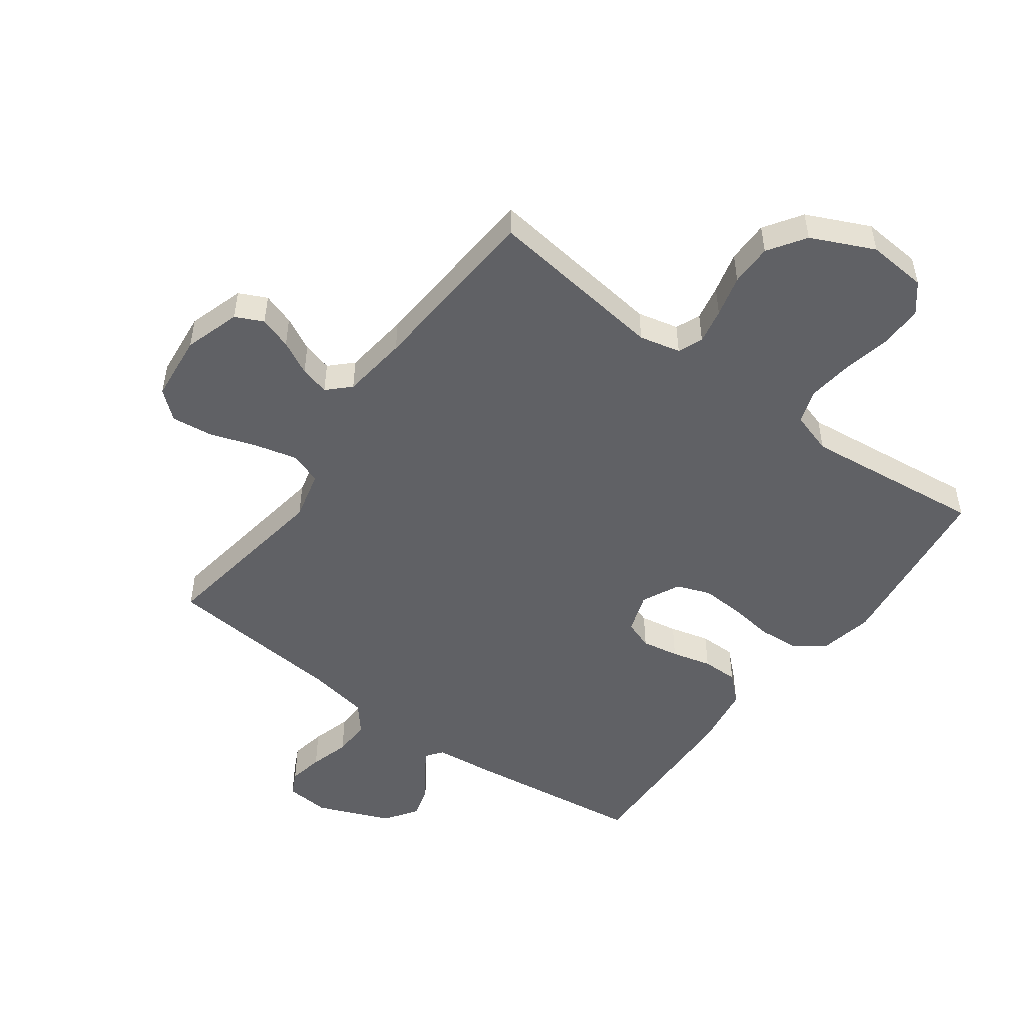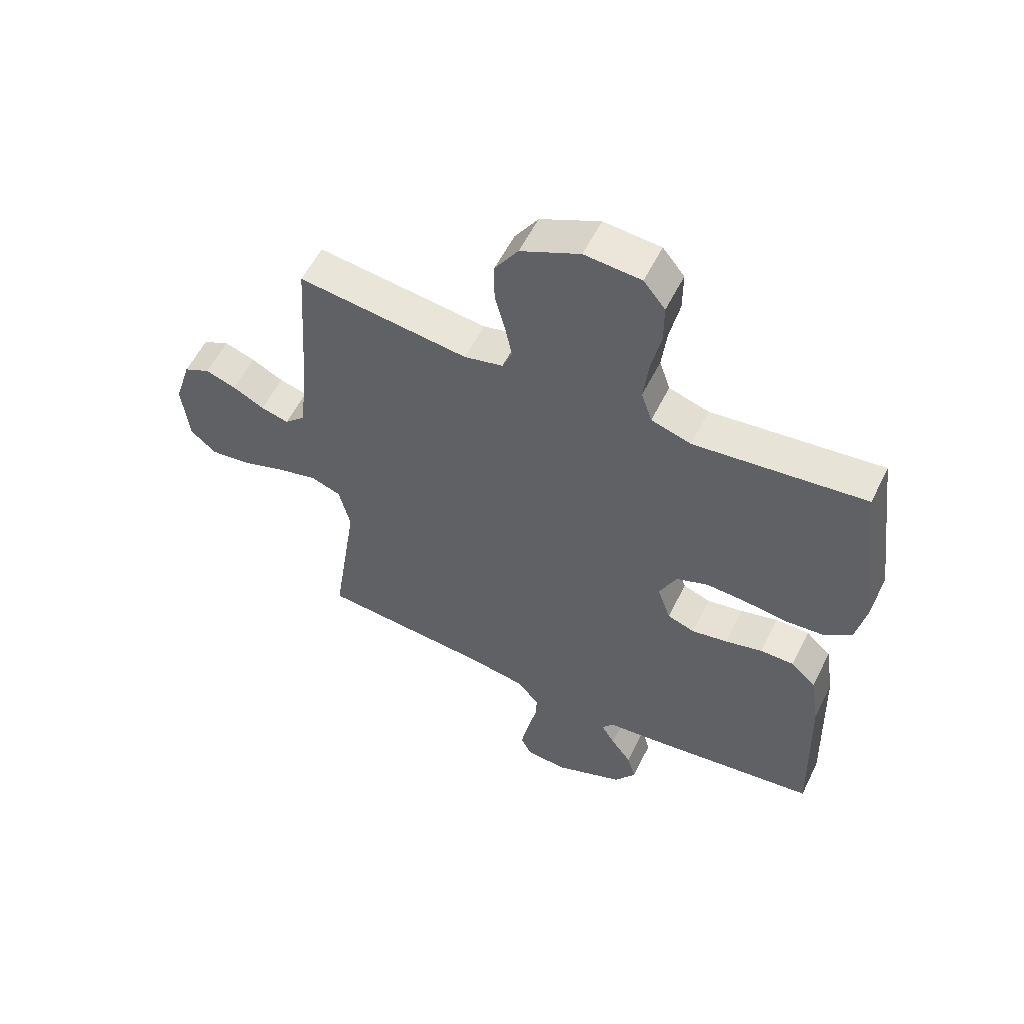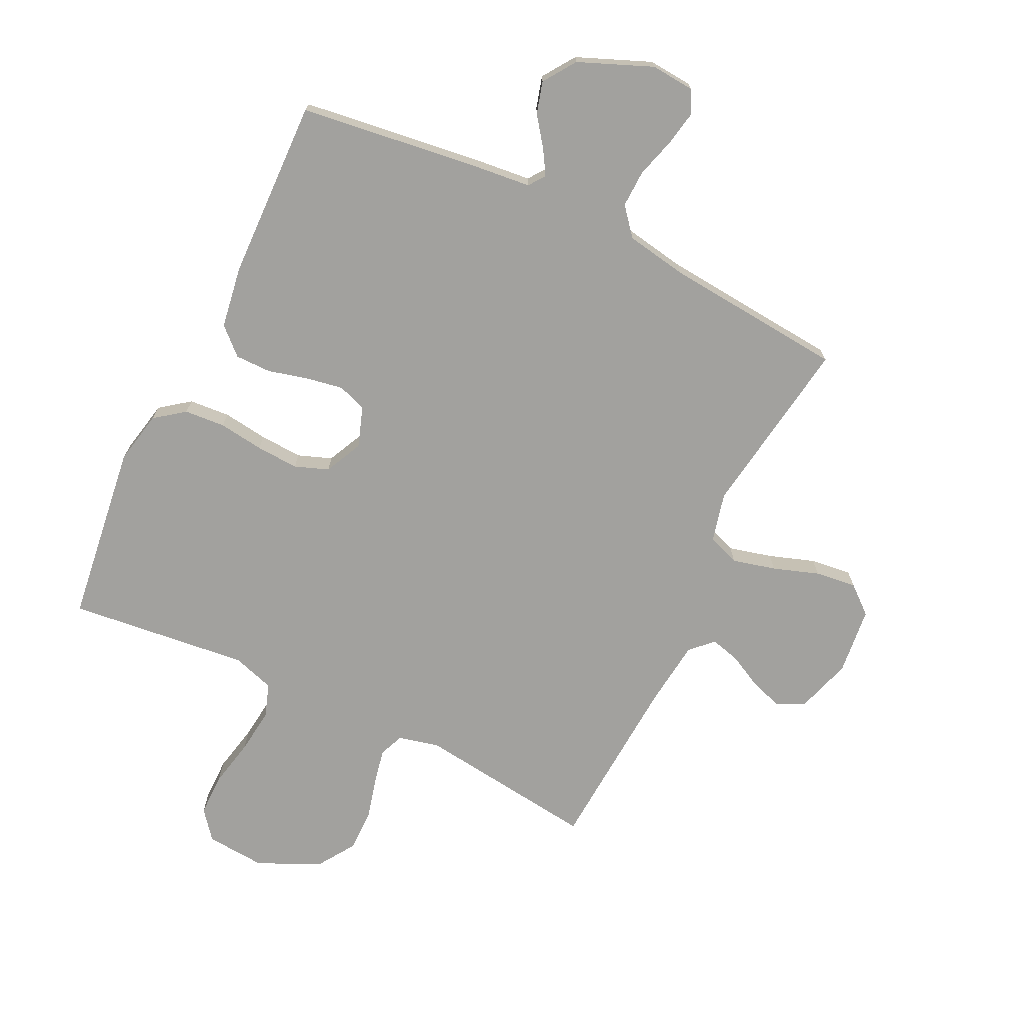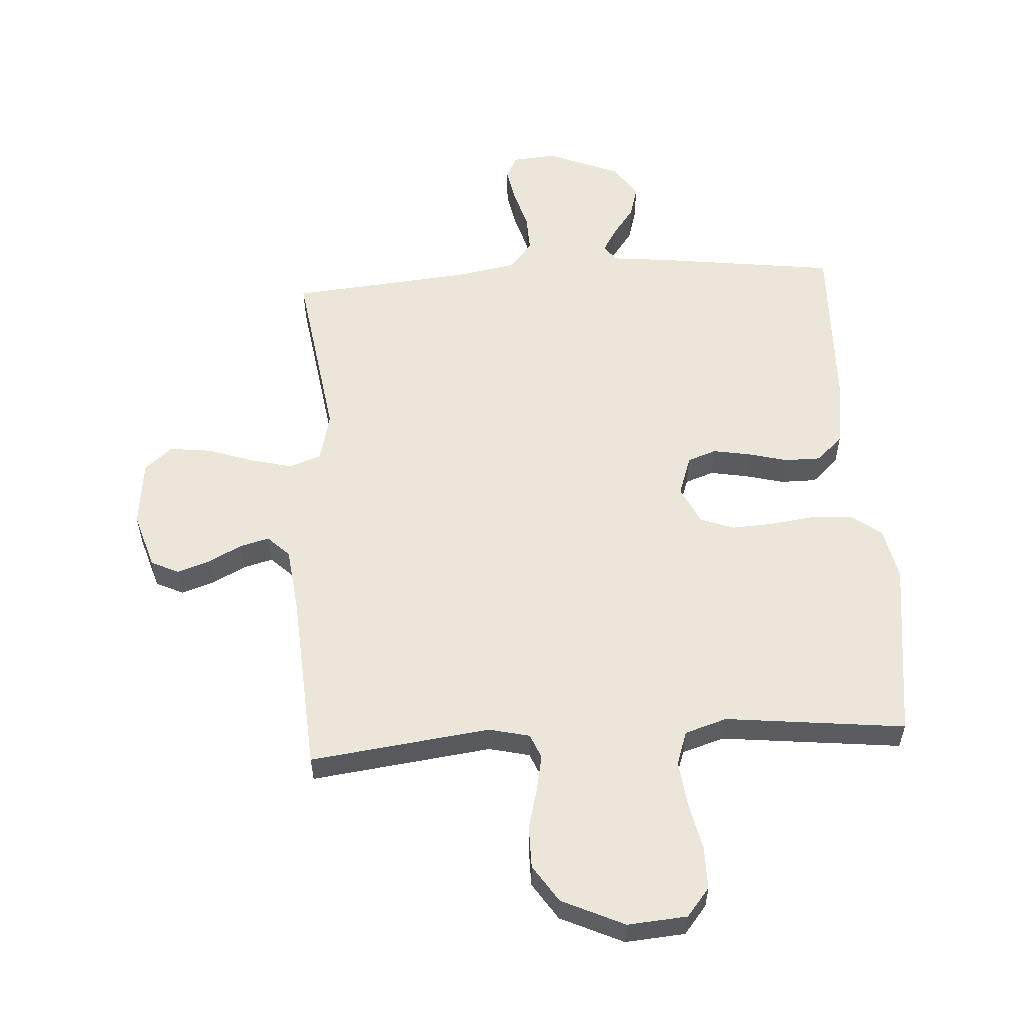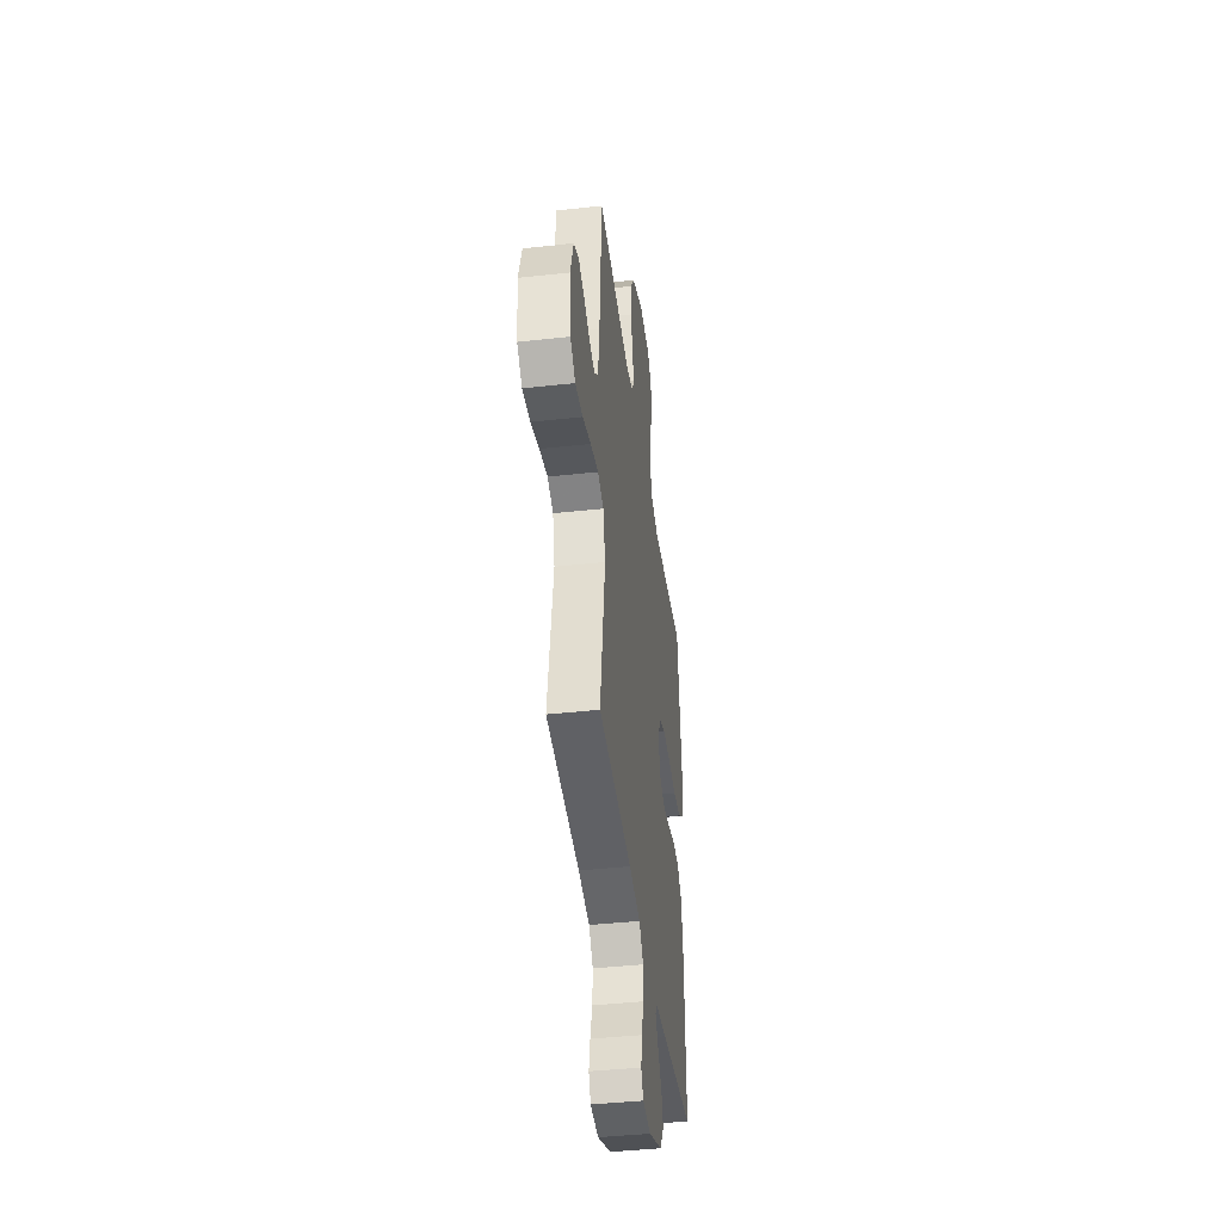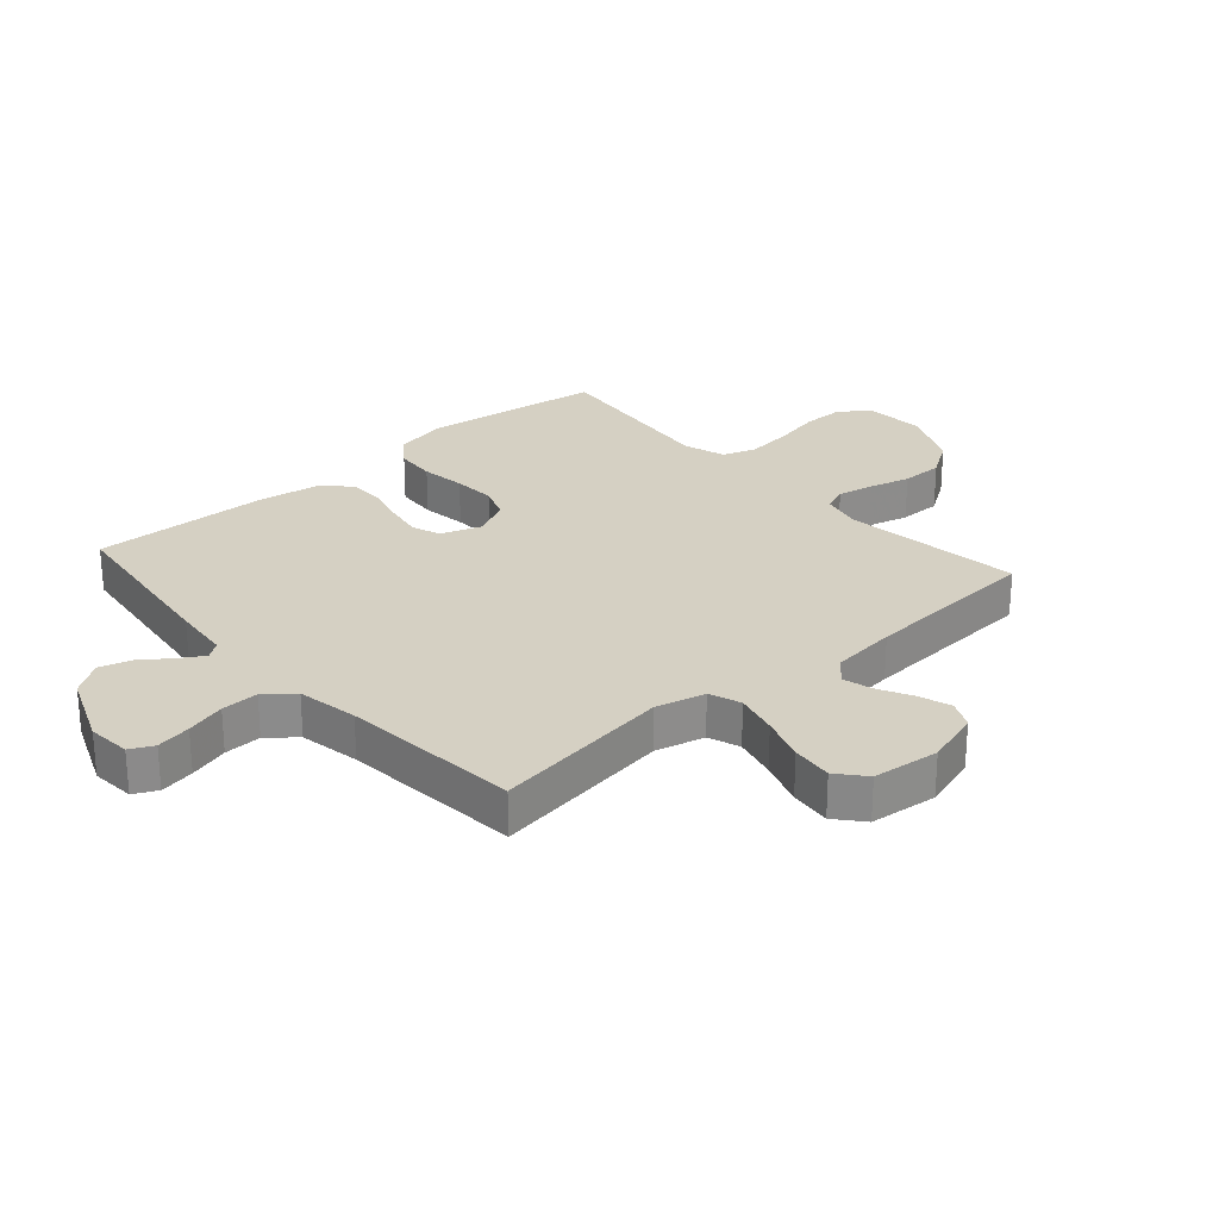
<metadata>
{"format":"obj","ext":"obj","renderer":"f3d","projection":"perspective","resolution":1024,"background":"white","views":[{"elev":-50.2,"azim":-36.3,"up":"+Y"},{"elev":56.6,"azim":26.1,"up":"+Z"},{"elev":-72.1,"azim":154.2,"up":"+Y"},{"elev":56.4,"azim":-3.6,"up":"+Y"},{"elev":-42.0,"azim":-82.4,"up":"+Z"},{"elev":26.3,"azim":-131.4,"up":"+Y"}]}
</metadata>
<code>
v 0.5 0.07 -0.5
v 0.2 0.07 -0.539
v 0.104 0.07 -0.549
v 0.084 0.07 -0.576
v 0.108 0.07 -0.616
v 0.144 0.07 -0.665
v 0.159 0.07 -0.718
v 0.122 0.07 -0.772
v 0 0.07 -0.822
v -0.073 0.07 -0.816
v -0.092 0.07 -0.777
v -0.081 0.07 -0.719
v -0.062 0.07 -0.653
v -0.06 0.07 -0.591
v -0.098 0.07 -0.545
v -0.2 0.07 -0.527
v -0.5 0.07 -0.5
v -0.455 0.07 -0.2
v -0.475 0.07 -0.118
v -0.528 0.07 -0.099
v -0.6 0.07 -0.117
v -0.676 0.07 -0.143
v -0.745 0.07 -0.151
v -0.791 0.07 -0.112
v -0.803 0.07 0
v -0.774 0.07 0.093
v -0.728 0.07 0.115
v -0.674 0.07 0.097
v -0.618 0.07 0.068
v -0.569 0.07 0.055
v -0.533 0.07 0.09
v -0.52 0.07 0.2
v -0.5 0.07 0.5
v -0.2 0.07 0.462
v -0.132 0.07 0.478
v -0.115 0.07 0.519
v -0.127 0.07 0.578
v -0.145 0.07 0.647
v -0.145 0.07 0.717
v -0.104 0.07 0.779
v 0 0.07 0.827
v 0.099 0.07 0.819
v 0.137 0.07 0.772
v 0.137 0.07 0.701
v 0.12 0.07 0.621
v 0.111 0.07 0.545
v 0.13 0.07 0.489
v 0.2 0.07 0.467
v 0.5 0.07 0.5
v 0.539 0.07 0.2
v 0.521 0.07 0.112
v 0.472 0.07 0.075
v 0.404 0.07 0.07
v 0.329 0.07 0.08
v 0.258 0.07 0.084
v 0.202 0.07 0.063
v 0.172 0.07 0
v 0.195 0.07 -0.067
v 0.243 0.07 -0.084
v 0.305 0.07 -0.073
v 0.371 0.07 -0.056
v 0.431 0.07 -0.056
v 0.475 0.07 -0.097
v 0.491 0.07 -0.2
v 0.5 0 -0.5
v 0.2 0 -0.539
v 0.104 0 -0.549
v 0.084 0 -0.576
v 0.108 0 -0.616
v 0.144 0 -0.665
v 0.159 0 -0.718
v 0.122 0 -0.772
v 0 0 -0.822
v -0.073 0 -0.816
v -0.092 0 -0.777
v -0.081 0 -0.719
v -0.062 0 -0.653
v -0.06 0 -0.591
v -0.098 0 -0.545
v -0.2 0 -0.527
v -0.5 0 -0.5
v -0.455 0 -0.2
v -0.475 0 -0.118
v -0.528 0 -0.099
v -0.6 0 -0.117
v -0.676 0 -0.143
v -0.745 0 -0.151
v -0.791 0 -0.112
v -0.803 0 0
v -0.774 0 0.093
v -0.728 0 0.115
v -0.674 0 0.097
v -0.618 0 0.068
v -0.569 0 0.055
v -0.533 0 0.09
v -0.52 0 0.2
v -0.5 0 0.5
v -0.2 0 0.462
v -0.132 0 0.478
v -0.115 0 0.519
v -0.127 0 0.578
v -0.145 0 0.647
v -0.145 0 0.717
v -0.104 0 0.779
v 0 0 0.827
v 0.099 0 0.819
v 0.137 0 0.772
v 0.137 0 0.701
v 0.12 0 0.621
v 0.111 0 0.545
v 0.13 0 0.489
v 0.2 0 0.467
v 0.5 0 0.5
v 0.539 0 0.2
v 0.521 0 0.112
v 0.472 0 0.075
v 0.404 0 0.07
v 0.329 0 0.08
v 0.258 0 0.084
v 0.202 0 0.063
v 0.172 0 0
v 0.195 0 -0.067
v 0.243 0 -0.084
v 0.305 0 -0.073
v 0.371 0 -0.056
v 0.431 0 -0.056
v 0.475 0 -0.097
v 0.491 0 -0.2
f 60 61 62 63
f 59 60 63 64
f 58 59 64 1
f 51 52 53 54
f 51 54 55
f 48 49 50 51
f 47 48 51 55
f 46 47 55 56
f 42 43 44 45
f 42 45 46
f 41 42 46
f 37 38 39 40
f 36 37 40 41
f 32 33 34
f 31 32 34 35
f 30 31 35
f 26 27 28 29
f 26 29 30
f 25 26 30
f 24 25 30
f 21 22 23 24
f 20 21 24 30
f 19 20 30 35
f 16 17 18
f 15 16 18 19
f 10 11 12 13
f 8 9 10 13
f 8 13 14
f 5 6 7 8
f 4 5 8 14
f 3 4 14 15
f 58 1 2 3
f 57 58 3 15
f 36 41 46 56
f 35 36 56 57
f 15 19 35 57
f 127 126 125 124
f 128 127 124 123
f 65 128 123 122
f 118 117 116 115
f 119 118 115
f 115 114 113 112
f 119 115 112 111
f 120 119 111 110
f 109 108 107 106
f 110 109 106
f 110 106 105
f 104 103 102 101
f 105 104 101 100
f 98 97 96
f 99 98 96 95
f 99 95 94
f 93 92 91 90
f 94 93 90
f 94 90 89
f 94 89 88
f 88 87 86 85
f 94 88 85 84
f 99 94 84 83
f 82 81 80
f 83 82 80 79
f 77 76 75 74
f 77 74 73 72
f 78 77 72
f 72 71 70 69
f 78 72 69 68
f 79 78 68 67
f 67 66 65 122
f 79 67 122 121
f 120 110 105 100
f 121 120 100 99
f 121 99 83 79
f 1 65 66 2
f 2 66 67 3
f 3 67 68 4
f 4 68 69 5
f 5 69 70 6
f 6 70 71 7
f 7 71 72 8
f 8 72 73 9
f 9 73 74 10
f 10 74 75 11
f 11 75 76 12
f 12 76 77 13
f 13 77 78 14
f 14 78 79 15
f 15 79 80 16
f 16 80 81 17
f 17 81 82 18
f 18 82 83 19
f 19 83 84 20
f 20 84 85 21
f 21 85 86 22
f 22 86 87 23
f 23 87 88 24
f 24 88 89 25
f 25 89 90 26
f 26 90 91 27
f 27 91 92 28
f 28 92 93 29
f 29 93 94 30
f 30 94 95 31
f 31 95 96 32
f 32 96 97 33
f 33 97 98 34
f 34 98 99 35
f 35 99 100 36
f 36 100 101 37
f 37 101 102 38
f 38 102 103 39
f 39 103 104 40
f 40 104 105 41
f 41 105 106 42
f 42 106 107 43
f 43 107 108 44
f 44 108 109 45
f 45 109 110 46
f 46 110 111 47
f 47 111 112 48
f 48 112 113 49
f 49 113 114 50
f 50 114 115 51
f 51 115 116 52
f 52 116 117 53
f 53 117 118 54
f 54 118 119 55
f 55 119 120 56
f 56 120 121 57
f 57 121 122 58
f 58 122 123 59
f 59 123 124 60
f 60 124 125 61
f 61 125 126 62
f 62 126 127 63
f 63 127 128 64
f 64 128 65 1

</code>
